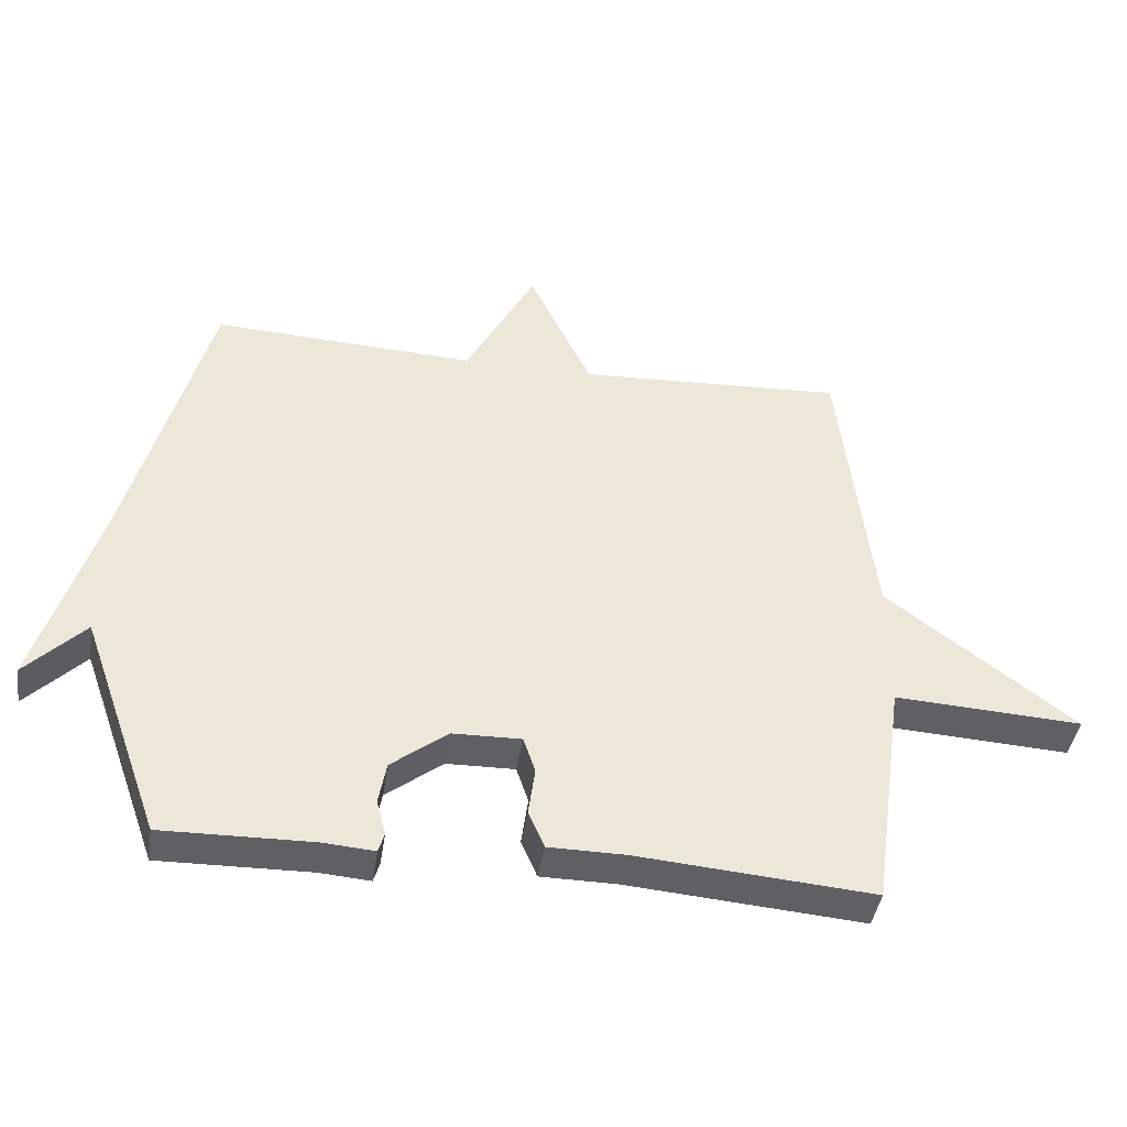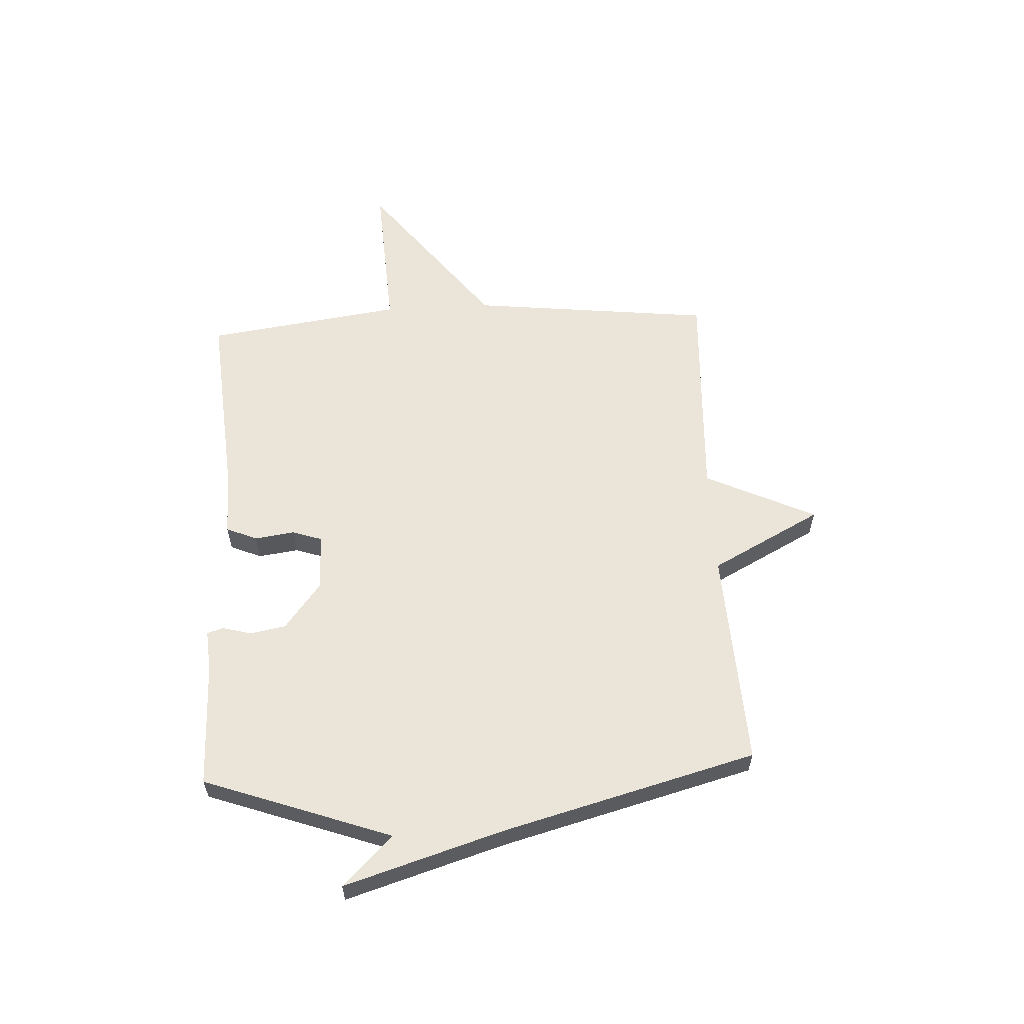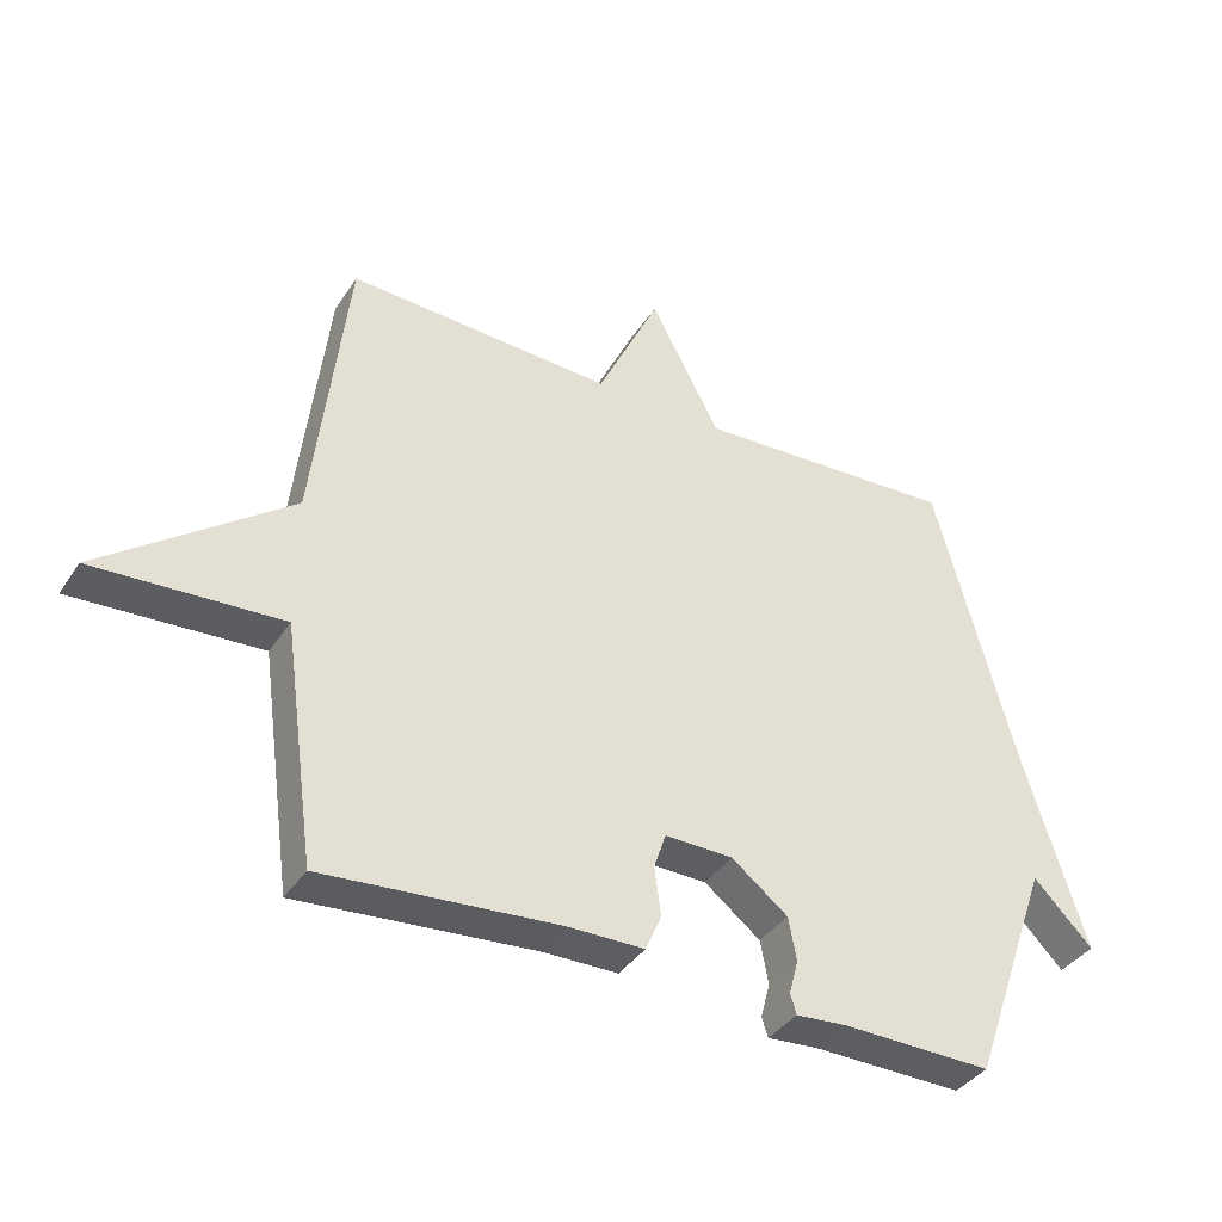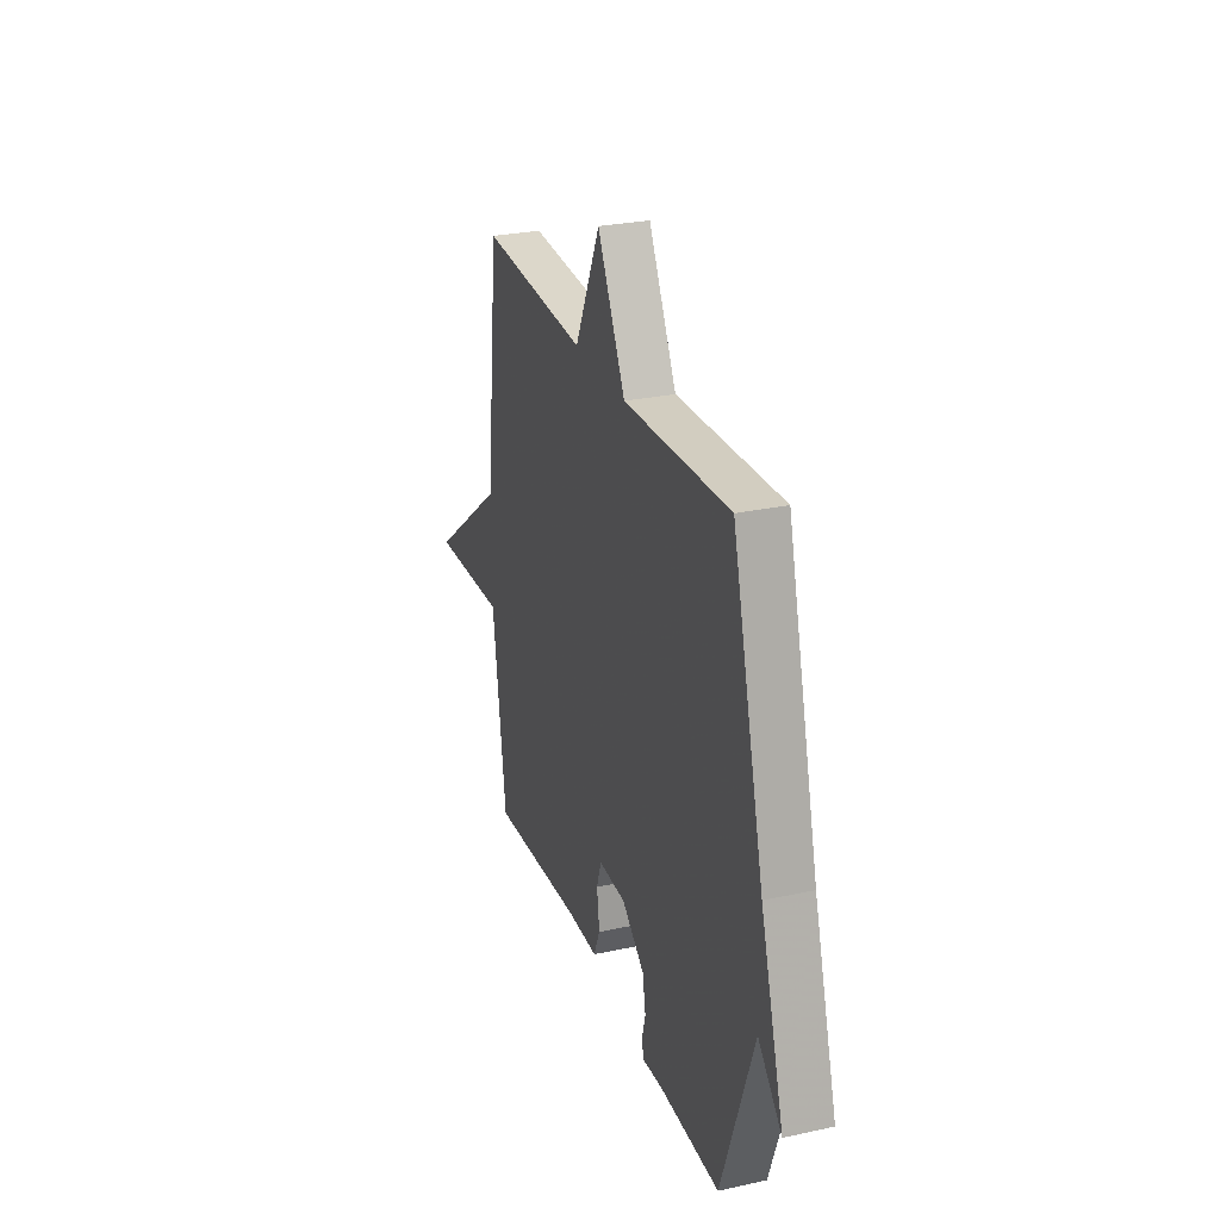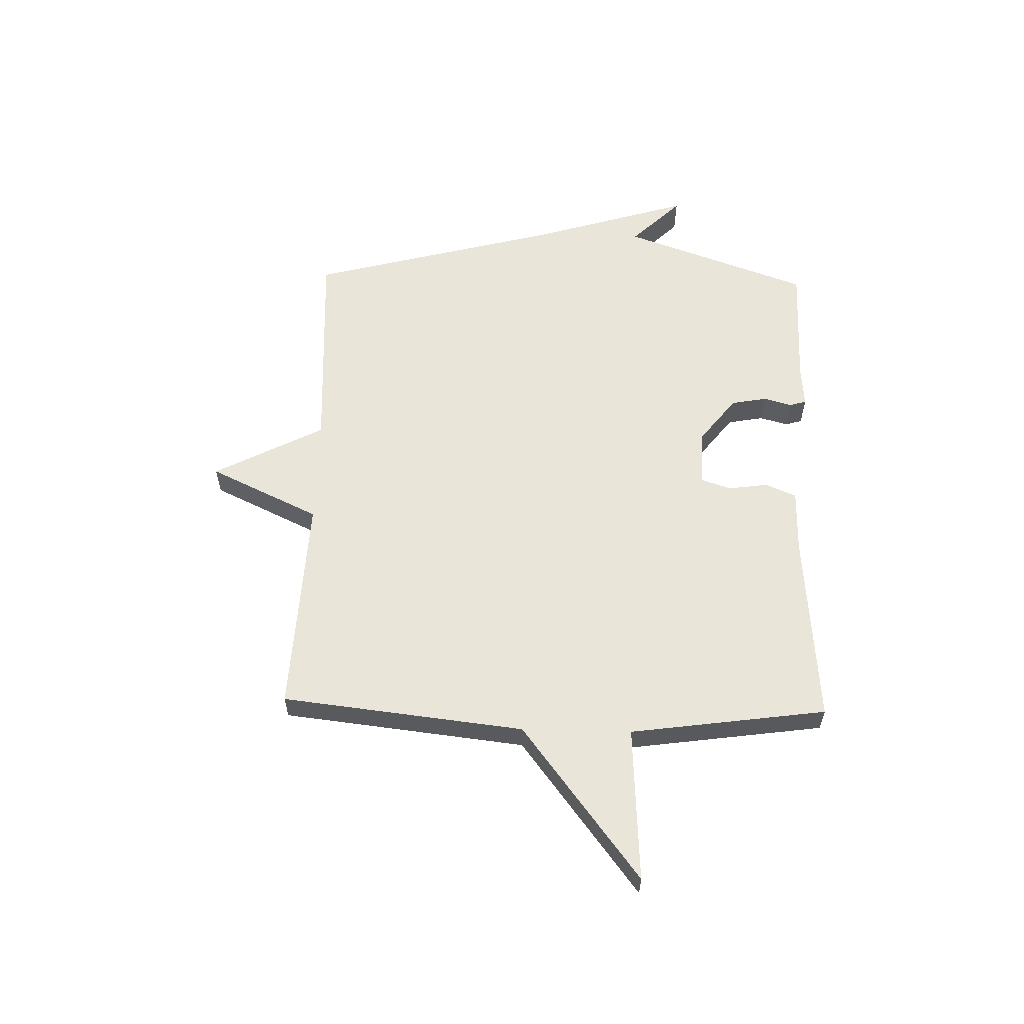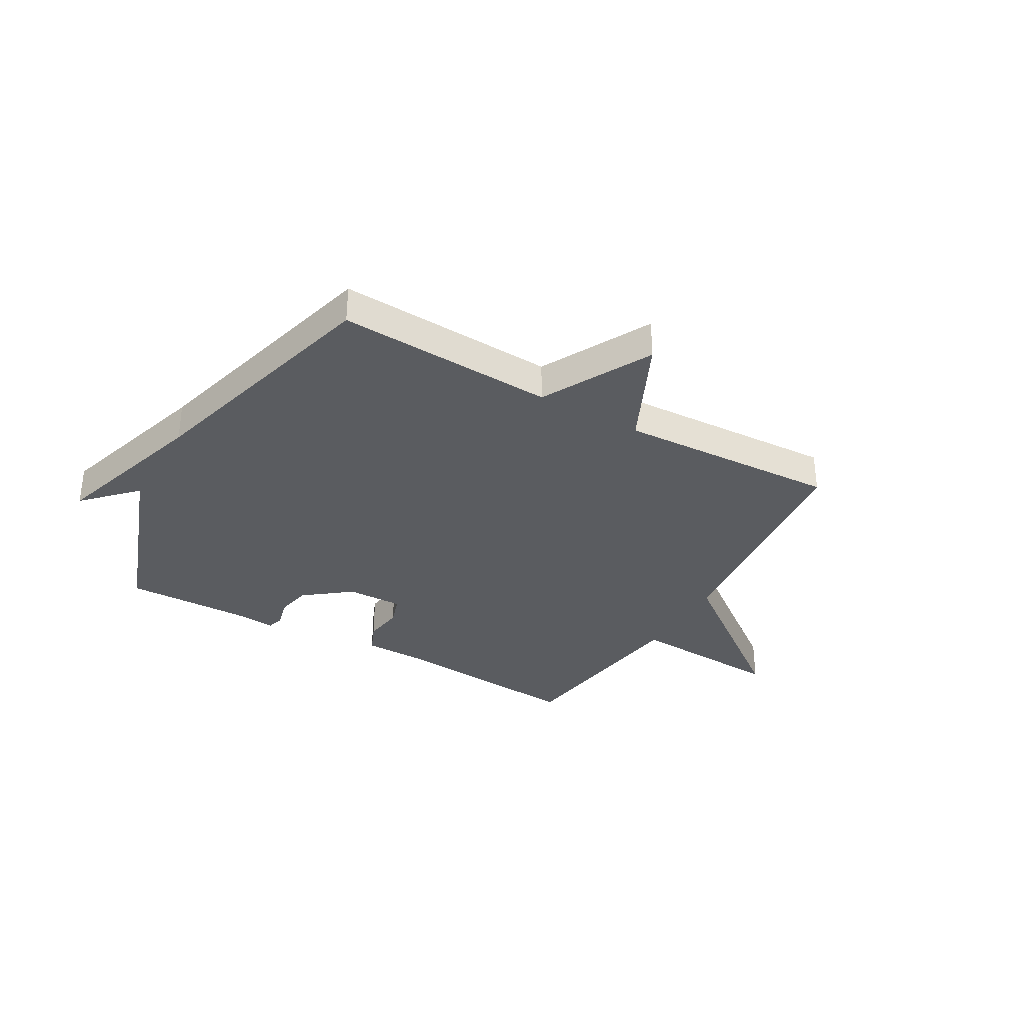
<metadata>
{"format":"obj","ext":"obj","renderer":"f3d","projection":"perspective","resolution":1024,"background":"white","views":[{"elev":-42.5,"azim":-8.7,"up":"+Z"},{"elev":59.0,"azim":-93.0,"up":"+Y"},{"elev":-38.1,"azim":150.4,"up":"+Z"},{"elev":27.6,"azim":-108.4,"up":"+Z"},{"elev":58.5,"azim":91.5,"up":"+Y"},{"elev":-34.0,"azim":-29.9,"up":"+Y"}]}
</metadata>
<code>
v 0.5 0.07 0.5
v 0.55 0.07 0.058
v 0.833 0.07 -0.158
v 0.55 0.07 -0.142
v 0.5 0.07 -0.5
v 0.145 0.07 -0.471
v 0.03 0.07 -0.47
v 0.006 0.07 -0.414
v 0.016 0.07 -0.341
v -0.002 0.07 -0.287
v -0.105 0.07 -0.289
v -0.19 0.07 -0.355
v -0.202 0.07 -0.42
v -0.188 0.07 -0.472
v -0.197 0.07 -0.502
v -0.274 0.07 -0.496
v -0.5 0.07 -0.5
v -0.622 0.07 -0.159
v -0.711 0.07 -0.25
v -0.622 0.07 0.041
v -0.5 0.07 0.5
v -0.102 0.07 0.48
v 0.003 0.07 0.681
v 0.098 0.07 0.48
v 0.5 0 0.5
v 0.55 0 0.058
v 0.833 0 -0.158
v 0.55 0 -0.142
v 0.5 0 -0.5
v 0.145 0 -0.471
v 0.03 0 -0.47
v 0.006 0 -0.414
v 0.016 0 -0.341
v -0.002 0 -0.287
v -0.105 0 -0.289
v -0.19 0 -0.355
v -0.202 0 -0.42
v -0.188 0 -0.472
v -0.197 0 -0.502
v -0.274 0 -0.496
v -0.5 0 -0.5
v -0.622 0 -0.159
v -0.711 0 -0.25
v -0.622 0 0.041
v -0.5 0 0.5
v -0.102 0 0.48
v 0.003 0 0.681
v 0.098 0 0.48
f 22 23 24
f 20 21 22
f 18 19 20 22
f 18 22 24
f 17 18 24
f 16 17 24
f 13 14 15 16
f 12 13 16
f 12 16 24
f 11 12 24 1
f 6 7 8 9
f 6 9 10
f 5 6 10
f 4 5 10
f 2 3 4
f 4 10 11
f 2 4 11
f 1 2 11
f 48 47 46
f 46 45 44
f 46 44 43 42
f 48 46 42
f 48 42 41
f 48 41 40
f 40 39 38 37
f 40 37 36
f 48 40 36
f 25 48 36 35
f 33 32 31 30
f 34 33 30
f 34 30 29
f 34 29 28
f 28 27 26
f 35 34 28
f 35 28 26
f 35 26 25
f 1 25 26 2
f 2 26 27 3
f 3 27 28 4
f 4 28 29 5
f 5 29 30 6
f 6 30 31 7
f 7 31 32 8
f 8 32 33 9
f 9 33 34 10
f 10 34 35 11
f 11 35 36 12
f 12 36 37 13
f 13 37 38 14
f 14 38 39 15
f 15 39 40 16
f 16 40 41 17
f 17 41 42 18
f 18 42 43 19
f 19 43 44 20
f 20 44 45 21
f 21 45 46 22
f 22 46 47 23
f 23 47 48 24
f 24 48 25 1

</code>
